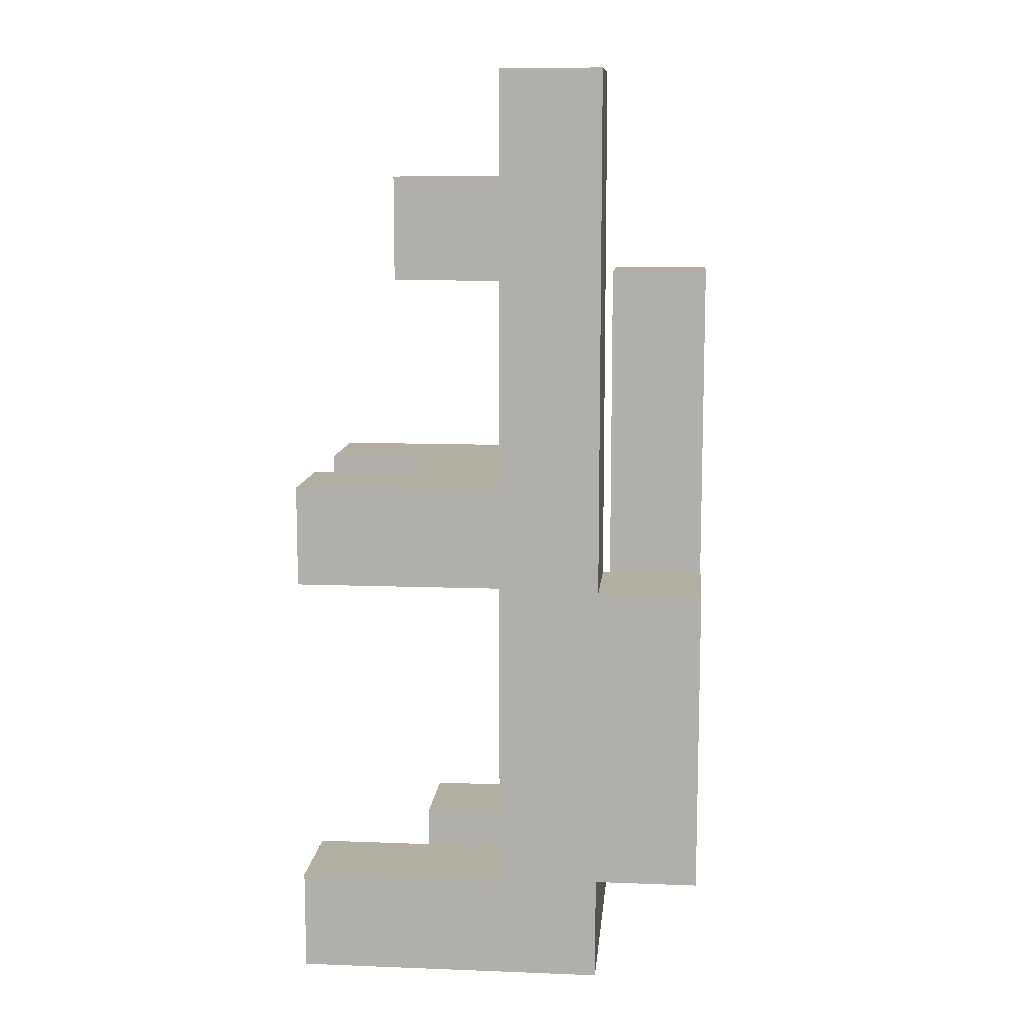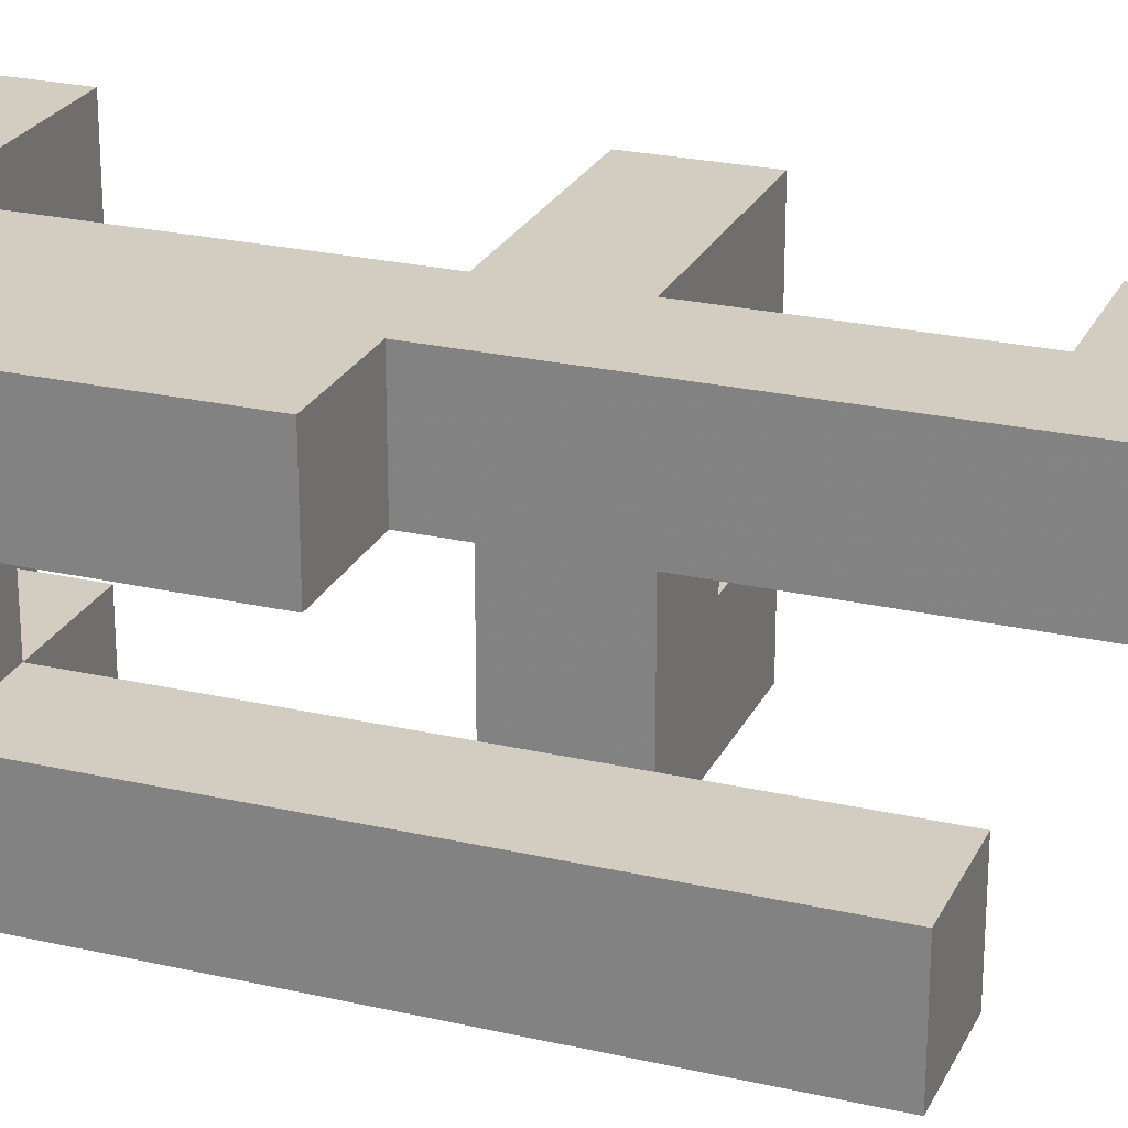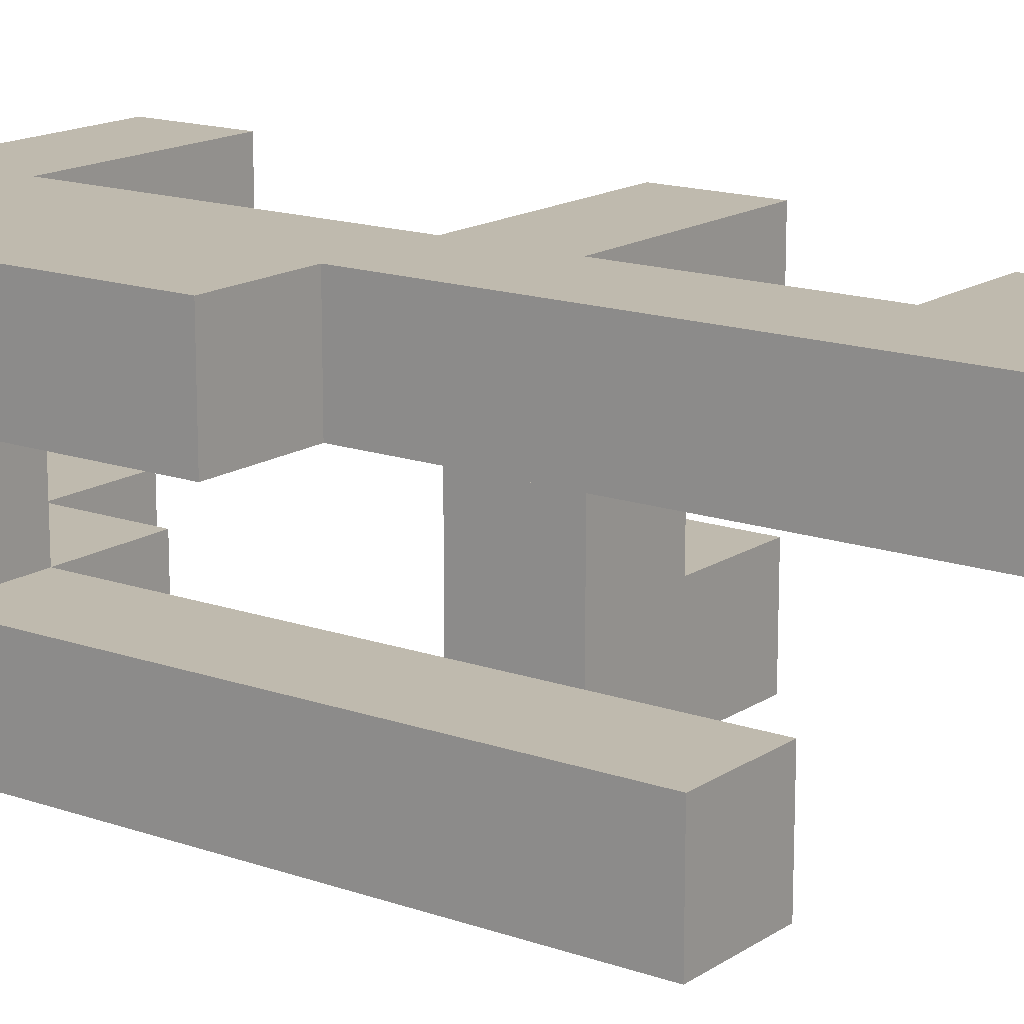
<metadata>
{"format":"obj","ext":"obj","renderer":"f3d","projection":"perspective","resolution":1024,"background":"white","views":[{"elev":10.7,"azim":-174.6,"up":"+Z"},{"elev":24.4,"azim":-69.2,"up":"+Y"},{"elev":15.5,"azim":-53.5,"up":"+Y"}]}
</metadata>
<code>
v -0.2462 -0.3713 -0.1212
v -0.2462 -0.3713 0.1212
v -0.2462 -0.1288 0.1212
v -0.2462 -0.1288 -0.1212
v -0.2462 -0.125 0.1212
v -0.2462 -0.125 -0.1212
v -0.00375 -0.1288 -0.1212
v -0.00375 -0.125 -0.1212
v -0.00375 -0.125 0.1212
v -0.00375 -0.1288 0.1212
v -0.00375 -0.3713 -0.1212
v -0.00375 -0.3713 0.1212
v 0 -0.3713 -0.1212
v 0 -0.3713 0.1212
v 0 -0.1288 0.1212
v 0 -0.1288 -0.1212
v -0.2462 -0.1212 0.1212
v -0.2462 -0.1212 -0.1212
v -0.2462 0.1212 0.1212
v -0.2462 0.1212 -0.1212
v -0.2462 0.125 0.1212
v -0.2462 0.125 -0.1212
v -0.00375 -0.1212 -0.1212
v -0.00375 -0.1212 0.1212
v -0.00375 0.1212 -0.1212
v -0.00375 0.1212 0.1212
v -0.00375 0.125 -0.1212
v -0.00375 0.125 0.1212
v -0.2462 0.1288 0.1212
v -0.2462 0.1288 -0.1212
v -0.00375 0.1288 -0.1212
v -0.00375 0.1288 0.1212
v -0.25 0.1288 -0.1212
v -0.25 0.1288 0.1212
v 0 0.1288 -0.1212
v 0 0.1288 0.1212
v -0.25 0.3713 -0.1212
v -0.25 0.3713 0.1212
v -0.2462 0.3713 0.1212
v -0.2462 0.3713 -0.1212
v -0.00375 0.3713 0.1212
v -0.00375 0.3713 -0.1212
v 0 0.3713 0.1212
v 0 0.3713 -0.1212
v -0.4963 0.1288 -0.125
v -0.4963 0.1288 -0.1212
v -0.4963 0.3713 -0.1212
v -0.4963 0.3713 -0.125
v -0.4963 0.1288 0.1212
v -0.4963 0.3713 0.1212
v -0.4963 0.1288 0.125
v -0.4963 0.3713 0.125
v -0.2537 0.1288 -0.125
v -0.2537 0.3713 -0.125
v -0.2537 0.3713 -0.1212
v -0.2537 0.1288 -0.1212
v -0.2537 0.1288 0.1212
v -0.2537 0.3713 0.1212
v -0.2537 0.3713 0.125
v -0.2537 0.1288 0.125
v -0.4963 0.1288 -0.1288
v -0.4963 0.3713 -0.1288
v -0.2537 0.1288 -0.375
v -0.2537 0.3713 -0.375
v -0.2537 0.3713 -0.3713
v -0.2537 0.1288 -0.3713
v -0.2537 0.3713 -0.1288
v -0.2537 0.1288 -0.1288
v -0.5 0.1288 -0.375
v -0.4963 0.1288 -0.375
v -0.4963 0.1288 -0.3713
v -0.5 0.1288 -0.3713
v -0.5 0.1288 -0.1288
v -0.5 0.3713 -0.375
v -0.5 0.3713 -0.3713
v -0.4963 0.3713 -0.3713
v -0.4963 0.3713 -0.375
v -0.5 0.3713 -0.1288
v -0.2537 0.1288 -0.625
v -0.2537 0.3713 -0.625
v -0.2537 0.3713 -0.6212
v -0.2537 0.1288 -0.6212
v -0.2537 0.3713 -0.3787
v -0.2537 0.1288 -0.3787
v -0.5 0.1288 -0.625
v -0.4963 0.1288 -0.625
v -0.4963 0.1288 -0.6212
v -0.5 0.1288 -0.6212
v -0.4963 0.1288 -0.3787
v -0.5 0.1288 -0.3787
v -0.5 0.3713 -0.625
v -0.5 0.3713 -0.6212
v -0.4963 0.3713 -0.6212
v -0.4963 0.3713 -0.625
v -0.5 0.3713 -0.3787
v -0.4963 0.3713 -0.3787
v -0.4963 0.1288 -0.875
v -0.4963 0.1288 -0.8712
v -0.4963 0.3713 -0.8712
v -0.4963 0.3713 -0.875
v -0.2537 0.1288 -0.875
v -0.2537 0.3713 -0.875
v -0.2537 0.3713 -0.8712
v -0.2537 0.1288 -0.8712
v -0.2537 0.3713 -0.6288
v -0.2537 0.1288 -0.6288
v -0.5 0.1288 -0.8712
v -0.4963 0.1288 -0.6288
v -0.5 0.1288 -0.6288
v -0.5 0.3713 -0.8712
v -0.5 0.3713 -0.6288
v -0.4963 0.3713 -0.6288
v -0.4963 0.125 -1.121
v -0.4963 0.125 -0.8788
v -0.4963 0.1288 -0.8788
v -0.4963 0.1288 -1.121
v -0.4963 0.3713 -0.8788
v -0.4963 0.3713 -1.121
v -0.2537 0.125 -1.121
v -0.2537 0.1288 -1.121
v -0.2537 0.1288 -0.8788
v -0.2537 0.125 -0.8788
v -0.2537 0.3713 -0.8788
v -0.25 0.1288 -1.121
v -0.25 0.1288 -0.8788
v -0.2537 0.3713 -1.121
v -0.25 0.3713 -0.8788
v -0.25 0.3713 -1.121
v -0.2462 0.1288 -1.121
v -0.2462 0.1288 -0.8788
v -0.00375 0.1288 -1.121
v -0.00375 0.1288 -0.8788
v 0 0.1288 -1.121
v 0 0.1288 -0.8788
v -0.2462 0.3713 -0.8788
v -0.2462 0.3713 -1.121
v -0.00375 0.3713 -0.8788
v -0.00375 0.3713 -1.121
v 0 0.3713 -0.8788
v 0 0.3713 -1.121
v -0.4963 0.1288 0.1288
v -0.4963 0.3713 0.1288
v -0.4963 0.1288 0.3713
v -0.4963 0.3713 0.3713
v -0.4963 0.1288 0.375
v -0.4963 0.3713 0.375
v -0.2537 0.3713 0.1288
v -0.2537 0.1288 0.1288
v -0.2537 0.3713 0.3713
v -0.2537 0.1288 0.3713
v -0.2537 0.3713 0.375
v -0.2537 0.1288 0.375
v 0.2462 0.1288 -0.1212
v 0.2462 0.3713 -0.1212
v 0.2462 0.3713 0.1212
v 0.2462 0.1288 0.1212
v 0.00375 0.1288 -0.1212
v 0.00375 0.1288 0.1212
v 0.00375 0.3713 0.1212
v 0.00375 0.3713 -0.1212
v -0.4963 0.1288 0.3787
v -0.4963 0.3713 0.3787
v -0.4963 0.1288 0.6212
v -0.4963 0.3713 0.6212
v -0.4963 0.1288 0.625
v -0.4963 0.3713 0.625
v -0.2537 0.3713 0.3787
v -0.2537 0.1288 0.3787
v -0.2537 0.3713 0.6212
v -0.2537 0.1288 0.6212
v -0.2537 0.3713 0.625
v -0.2537 0.1288 0.625
v -0.7462 0.125 -0.8712
v -0.7462 0.125 -0.6288
v -0.7462 0.1288 -0.6288
v -0.7462 0.1288 -0.8712
v -0.7462 0.3713 -0.6288
v -0.7462 0.3713 -0.8712
v -0.7462 0.1288 -0.625
v -0.7462 0.3713 -0.625
v -0.5038 0.125 -0.8712
v -0.5038 0.1288 -0.8712
v -0.5038 0.1288 -0.6288
v -0.5038 0.125 -0.6288
v -0.5038 0.1288 -0.625
v -0.5038 0.3713 -0.6288
v -0.5038 0.3713 -0.8712
v -0.5038 0.3713 -0.625
v -0.7462 -0.125 -0.8712
v -0.7462 -0.125 -0.6288
v -0.7462 -0.1212 -0.6288
v -0.7462 -0.1212 -0.8712
v -0.7462 0.1212 -0.6288
v -0.7462 0.1212 -0.8712
v -0.5038 -0.125 -0.8712
v -0.5038 -0.1212 -0.8712
v -0.5038 -0.1212 -0.6288
v -0.5038 -0.125 -0.6288
v -0.5038 0.1212 -0.8712
v -0.5038 0.1212 -0.6288
v -0.7462 -0.3713 -0.8712
v -0.7462 -0.3713 -0.6288
v -0.7462 -0.1288 -0.6288
v -0.7462 -0.1288 -0.8712
v -0.7462 -0.3713 -0.625
v -0.7462 -0.1288 -0.625
v -0.5038 -0.1288 -0.8712
v -0.5038 -0.1288 -0.6288
v -0.5038 -0.3713 -0.6288
v -0.5038 -0.1288 -0.625
v -0.5038 -0.3713 -0.625
v -0.5038 -0.3713 -0.8712
v -0.5 -0.3713 -0.8712
v -0.5 -0.3713 -0.6288
v -0.5 -0.1288 -0.6288
v -0.5 -0.1288 -0.8712
v -0.4963 -0.125 -1.121
v -0.4963 -0.125 -0.8788
v -0.4963 -0.1212 -0.8788
v -0.4963 -0.1212 -1.121
v -0.4963 0.1212 -0.8788
v -0.4963 0.1212 -1.121
v -0.2537 -0.125 -1.121
v -0.2537 -0.1212 -1.121
v -0.2537 -0.1212 -0.8788
v -0.2537 -0.125 -0.8788
v -0.2537 0.1212 -1.121
v -0.2537 0.1212 -0.8788
v -0.7462 -0.3713 -0.6212
v -0.7462 -0.1288 -0.6212
v -0.7462 -0.3713 -0.3787
v -0.7462 -0.1288 -0.3787
v -0.7462 -0.3713 -0.375
v -0.7462 -0.1288 -0.375
v -0.5038 -0.1288 -0.6212
v -0.5038 -0.3713 -0.6212
v -0.5038 -0.1288 -0.3787
v -0.5038 -0.3713 -0.3787
v -0.5038 -0.1288 -0.375
v -0.5038 -0.3713 -0.375
v -0.7462 -0.3713 -0.3713
v -0.7462 -0.1288 -0.3713
v -0.7462 -0.3713 -0.1288
v -0.7462 -0.1288 -0.1288
v -0.7462 -0.3713 -0.125
v -0.7462 -0.1288 -0.125
v -0.5038 -0.1288 -0.3713
v -0.5038 -0.3713 -0.3713
v -0.5038 -0.1288 -0.1288
v -0.5038 -0.3713 -0.1288
v -0.5038 -0.1288 -0.125
v -0.5038 -0.3713 -0.125
v -0.7462 -0.3713 -0.1212
v -0.7462 -0.1288 -0.1212
v -0.7462 -0.3713 0.1212
v -0.7462 -0.1288 0.1212
v -0.7462 -0.3713 0.125
v -0.7462 -0.1288 0.125
v -0.5038 -0.1288 -0.1212
v -0.5038 -0.3713 -0.1212
v -0.5038 -0.1288 0.1212
v -0.5038 -0.3713 0.1212
v -0.5038 -0.1288 0.125
v -0.5038 -0.3713 0.125
v -0.7462 0.1288 -0.6212
v -0.7462 0.3713 -0.6212
v -0.7462 0.1288 -0.3787
v -0.7462 0.3713 -0.3787
v -0.7462 0.1288 -0.375
v -0.7462 0.3713 -0.375
v -0.5038 0.1288 -0.6212
v -0.5038 0.1288 -0.3787
v -0.5038 0.1288 -0.375
v -0.5038 0.3713 -0.6212
v -0.5038 0.3713 -0.3787
v -0.5038 0.3713 -0.375
v -0.7462 0.1288 -0.3713
v -0.7462 0.3713 -0.3713
v -0.7462 0.1288 -0.1288
v -0.7462 0.3713 -0.1288
v -0.5038 0.1288 -0.3713
v -0.5038 0.1288 -0.1288
v -0.5038 0.3713 -0.3713
v -0.5038 0.3713 -0.1288
v -0.4963 -0.3713 -1.121
v -0.4963 -0.3713 -0.8788
v -0.4963 -0.1288 -0.8788
v -0.4963 -0.1288 -1.121
v -0.4963 -0.3713 -0.875
v -0.4963 -0.1288 -0.875
v -0.2537 -0.1288 -1.121
v -0.2537 -0.1288 -0.8788
v -0.2537 -0.3713 -0.8788
v -0.2537 -0.1288 -0.875
v -0.2537 -0.3713 -0.875
v -0.2537 -0.3713 -1.121
v -0.25 -0.3713 -1.121
v -0.25 -0.3713 -0.8788
v -0.25 -0.1288 -0.8788
v -0.25 -0.1288 -1.121
v -0.4963 -0.3713 -0.8712
v -0.4963 -0.1288 -0.8712
v -0.2537 -0.1288 -0.8712
v -0.2537 -0.3713 -0.8712
v -0.2537 -0.1288 -0.6288
v -0.2537 -0.3713 -0.6288
v -0.4963 -0.3713 -0.6288
v -0.4963 -0.1288 -0.6288
v -0.00375 -0.3713 -1.121
v -0.00375 -0.1288 -1.121
v -0.00375 -0.1288 -0.8788
v -0.00375 -0.3713 -0.8788
v -0.2462 -0.3713 -1.121
v -0.2462 -0.3713 -0.8788
v -0.2462 -0.1288 -0.8788
v -0.2462 -0.1288 -1.121
v -0.7462 -0.3713 0.1288
v -0.7462 -0.1288 0.1288
v -0.7462 -0.3713 0.3713
v -0.7462 -0.1288 0.3713
v -0.7462 -0.3713 0.375
v -0.7462 -0.1288 0.375
v -0.5038 -0.1288 0.1288
v -0.5038 -0.3713 0.1288
v -0.5038 -0.1288 0.3713
v -0.5038 -0.3713 0.3713
v -0.5038 -0.1288 0.375
v -0.5038 -0.3713 0.375
v 0.2462 -0.3713 -0.1212
v 0.2462 -0.1288 -0.1212
v 0.2462 -0.1288 0.1212
v 0.2462 -0.3713 0.1212
v 0.00375 -0.3713 -0.1212
v 0.00375 -0.3713 0.1212
v 0.00375 -0.1288 0.1212
v 0.00375 -0.1288 -0.1212
v -0.4963 0.1288 0.6288
v -0.4963 0.3713 0.6288
v -0.4963 0.1288 0.8712
v -0.4963 0.3713 0.8712
v -0.4963 0.1288 0.875
v -0.4963 0.3713 0.875
v -0.2537 0.3713 0.6288
v -0.2537 0.1288 0.6288
v -0.2537 0.1288 0.8712
v -0.2537 0.3713 0.8712
v -0.2537 0.3713 0.875
v -0.2537 0.1288 0.875
v -0.25 0.1288 0.6288
v -0.25 0.1288 0.8712
v -0.25 0.3713 0.8712
v -0.25 0.3713 0.6288
v -0.4963 0.1288 0.8788
v -0.4963 0.3713 0.8788
v -0.4963 0.1288 1.121
v -0.4963 0.3713 1.121
v -0.2537 0.3713 0.8788
v -0.2537 0.1288 0.8788
v -0.2537 0.3713 1.121
v -0.2537 0.1288 1.121
v -0.7462 -0.3713 0.3787
v -0.7462 -0.1288 0.3787
v -0.7462 -0.3713 0.6212
v -0.7462 -0.1288 0.6212
v -0.5038 -0.1288 0.3787
v -0.5038 -0.3713 0.3787
v -0.5038 -0.1288 0.6212
v -0.5038 -0.3713 0.6212
v -0.00375 0.1288 0.6288
v -0.00375 0.3713 0.6288
v -0.00375 0.3713 0.8712
v -0.00375 0.1288 0.8712
v -0.2462 0.1288 0.6288
v -0.2462 0.1288 0.8712
v -0.2462 0.3713 0.8712
v -0.2462 0.3713 0.6288
v 0.2462 0.1288 -1.121
v 0.2462 0.3713 -1.121
v 0.2462 0.3713 -0.8788
v 0.2462 0.1288 -0.8788
v 0.00375 0.1288 -1.121
v 0.00375 0.1288 -0.8788
v 0.00375 0.3713 -0.8788
v 0.00375 0.3713 -1.121
f 1 2 3 4
f 4 3 5 6
f 7 8 9 10
f 1 11 12 2
f 11 13 14 12
f 7 10 15 16
f 1 4 7 11
f 11 7 16 13
f 4 6 8 7
f 2 12 10 3
f 12 14 15 10
f 3 10 9 5
f 6 5 17 18
f 18 17 19 20
f 20 19 21 22
f 8 23 24 9
f 23 25 26 24
f 25 27 28 26
f 6 18 23 8
f 18 20 25 23
f 20 22 27 25
f 5 9 24 17
f 17 24 26 19
f 19 26 28 21
f 22 21 29 30
f 27 31 32 28
f 33 30 29 34
f 31 35 36 32
f 37 38 39 40
f 40 39 41 42
f 42 41 43 44
f 22 30 31 27
f 33 37 40 30
f 30 40 42 31
f 31 42 44 35
f 21 28 32 29
f 34 29 39 38
f 29 32 41 39
f 32 36 43 41
f 45 46 47 48
f 46 49 50 47
f 49 51 52 50
f 53 54 55 56
f 57 58 59 60
f 45 53 56 46
f 46 56 57 49
f 49 57 60 51
f 56 33 34 57
f 48 47 55 54
f 47 50 58 55
f 50 52 59 58
f 55 58 38 37
f 56 55 37 33
f 57 34 38 58
f 61 45 48 62
f 63 64 65 66
f 66 65 67 68
f 68 67 54 53
f 69 70 71 72
f 72 71 61 73
f 70 63 66 71
f 71 66 68 61
f 61 68 53 45
f 74 75 76 77
f 75 78 62 76
f 77 76 65 64
f 76 62 67 65
f 62 48 54 67
f 73 61 62 78
f 79 80 81 82
f 82 81 83 84
f 84 83 64 63
f 85 86 87 88
f 88 87 89 90
f 90 89 70 69
f 86 79 82 87
f 87 82 84 89
f 89 84 63 70
f 91 92 93 94
f 92 95 96 93
f 95 74 77 96
f 94 93 81 80
f 93 96 83 81
f 96 77 64 83
f 97 98 99 100
f 101 102 103 104
f 104 103 105 106
f 106 105 80 79
f 107 98 108 109
f 109 108 86 85
f 97 101 104 98
f 98 104 106 108
f 108 106 79 86
f 110 111 112 99
f 111 91 94 112
f 100 99 103 102
f 99 112 105 103
f 112 94 80 105
f 107 110 99 98
f 113 114 115 116
f 116 115 117 118
f 115 97 100 117
f 119 120 121 122
f 121 123 102 101
f 115 121 101 97
f 120 124 125 121
f 118 117 123 126
f 117 100 102 123
f 126 123 127 128
f 113 116 120 119
f 116 118 126 120
f 120 126 128 124
f 114 122 121 115
f 121 125 127 123
f 124 129 130 125
f 129 131 132 130
f 131 133 134 132
f 128 127 135 136
f 136 135 137 138
f 138 137 139 140
f 124 128 136 129
f 129 136 138 131
f 131 138 140 133
f 125 130 135 127
f 130 132 137 135
f 132 134 139 137
f 51 141 142 52
f 141 143 144 142
f 143 145 146 144
f 60 59 147 148
f 148 147 149 150
f 150 149 151 152
f 51 60 148 141
f 141 148 150 143
f 143 150 152 145
f 52 142 147 59
f 142 144 149 147
f 144 146 151 149
f 153 154 155 156
f 35 157 158 36
f 157 153 156 158
f 44 43 159 160
f 160 159 155 154
f 35 44 160 157
f 157 160 154 153
f 36 158 159 43
f 158 156 155 159
f 145 161 162 146
f 161 163 164 162
f 163 165 166 164
f 152 151 167 168
f 168 167 169 170
f 170 169 171 172
f 145 152 168 161
f 161 168 170 163
f 163 170 172 165
f 146 162 167 151
f 162 164 169 167
f 164 166 171 169
f 173 174 175 176
f 176 175 177 178
f 175 179 180 177
f 181 182 183 184
f 175 183 185 179
f 182 107 109 183
f 183 109 85 185
f 178 177 186 187
f 177 180 188 186
f 187 186 111 110
f 186 188 91 111
f 173 176 182 181
f 176 178 187 182
f 182 187 110 107
f 174 184 183 175
f 189 190 191 192
f 192 191 193 194
f 194 193 174 173
f 195 196 197 198
f 196 199 200 197
f 199 181 184 200
f 189 192 196 195
f 192 194 199 196
f 194 173 181 199
f 190 198 197 191
f 191 197 200 193
f 193 200 184 174
f 201 202 203 204
f 204 203 190 189
f 202 205 206 203
f 207 195 198 208
f 209 208 210 211
f 201 212 209 202
f 202 209 211 205
f 212 213 214 209
f 203 206 210 208
f 207 208 215 216
f 201 204 207 212
f 212 207 216 213
f 204 189 195 207
f 209 214 215 208
f 203 208 198 190
f 217 218 219 220
f 220 219 221 222
f 222 221 114 113
f 223 224 225 226
f 224 227 228 225
f 227 119 122 228
f 217 220 224 223
f 220 222 227 224
f 222 113 119 227
f 218 226 225 219
f 219 225 228 221
f 221 228 122 114
f 205 229 230 206
f 229 231 232 230
f 231 233 234 232
f 211 210 235 236
f 236 235 237 238
f 238 237 239 240
f 205 211 236 229
f 229 236 238 231
f 231 238 240 233
f 206 230 235 210
f 230 232 237 235
f 232 234 239 237
f 233 241 242 234
f 241 243 244 242
f 243 245 246 244
f 240 239 247 248
f 248 247 249 250
f 250 249 251 252
f 233 240 248 241
f 241 248 250 243
f 243 250 252 245
f 234 242 247 239
f 242 244 249 247
f 244 246 251 249
f 245 253 254 246
f 253 255 256 254
f 255 257 258 256
f 252 251 259 260
f 260 259 261 262
f 262 261 263 264
f 245 252 260 253
f 253 260 262 255
f 255 262 264 257
f 246 254 259 251
f 254 256 261 259
f 256 258 263 261
f 179 265 266 180
f 265 267 268 266
f 267 269 270 268
f 179 185 271 265
f 265 271 272 267
f 267 272 273 269
f 185 85 88 271
f 271 88 90 272
f 272 90 69 273
f 180 266 274 188
f 266 268 275 274
f 268 270 276 275
f 188 274 92 91
f 274 275 95 92
f 275 276 74 95
f 269 277 278 270
f 277 279 280 278
f 269 273 281 277
f 277 281 282 279
f 273 69 72 281
f 281 72 73 282
f 270 278 283 276
f 278 280 284 283
f 276 283 75 74
f 283 284 78 75
f 279 282 284 280
f 282 73 78 284
f 285 286 287 288
f 288 287 218 217
f 286 289 290 287
f 291 223 226 292
f 293 292 294 295
f 285 296 293 286
f 286 293 295 289
f 296 297 298 293
f 287 290 294 292
f 291 292 299 300
f 285 288 291 296
f 296 291 300 297
f 288 217 223 291
f 293 298 299 292
f 287 292 226 218
f 289 301 302 290
f 295 294 303 304
f 304 303 305 306
f 213 301 307 214
f 289 295 304 301
f 301 304 306 307
f 216 215 308 302
f 290 302 303 294
f 302 308 305 303
f 213 216 302 301
f 214 307 308 215
f 307 306 305 308
f 309 310 311 312
f 297 313 314 298
f 313 309 312 314
f 300 299 315 316
f 316 315 311 310
f 297 300 316 313
f 313 316 310 309
f 298 314 315 299
f 314 312 311 315
f 257 317 318 258
f 317 319 320 318
f 319 321 322 320
f 264 263 323 324
f 324 323 325 326
f 326 325 327 328
f 257 264 324 317
f 317 324 326 319
f 319 326 328 321
f 258 318 323 263
f 318 320 325 323
f 320 322 327 325
f 329 330 331 332
f 13 333 334 14
f 333 329 332 334
f 16 15 335 336
f 336 335 331 330
f 13 16 336 333
f 333 336 330 329
f 14 334 335 15
f 334 332 331 335
f 165 337 338 166
f 337 339 340 338
f 339 341 342 340
f 172 171 343 344
f 345 346 347 348
f 165 172 344 337
f 337 344 345 339
f 339 345 348 341
f 344 349 350 345
f 166 338 343 171
f 338 340 346 343
f 340 342 347 346
f 343 346 351 352
f 344 343 352 349
f 345 350 351 346
f 341 353 354 342
f 353 355 356 354
f 348 347 357 358
f 358 357 359 360
f 341 348 358 353
f 353 358 360 355
f 342 354 357 347
f 354 356 359 357
f 355 360 359 356
f 321 361 362 322
f 361 363 364 362
f 328 327 365 366
f 366 365 367 368
f 321 328 366 361
f 361 366 368 363
f 322 362 365 327
f 362 364 367 365
f 363 368 367 364
f 369 370 371 372
f 349 373 374 350
f 373 369 372 374
f 352 351 375 376
f 376 375 371 370
f 349 352 376 373
f 373 376 370 369
f 350 374 375 351
f 374 372 371 375
f 377 378 379 380
f 133 381 382 134
f 381 377 380 382
f 140 139 383 384
f 384 383 379 378
f 133 140 384 381
f 381 384 378 377
f 134 382 383 139
f 382 380 379 383

</code>
